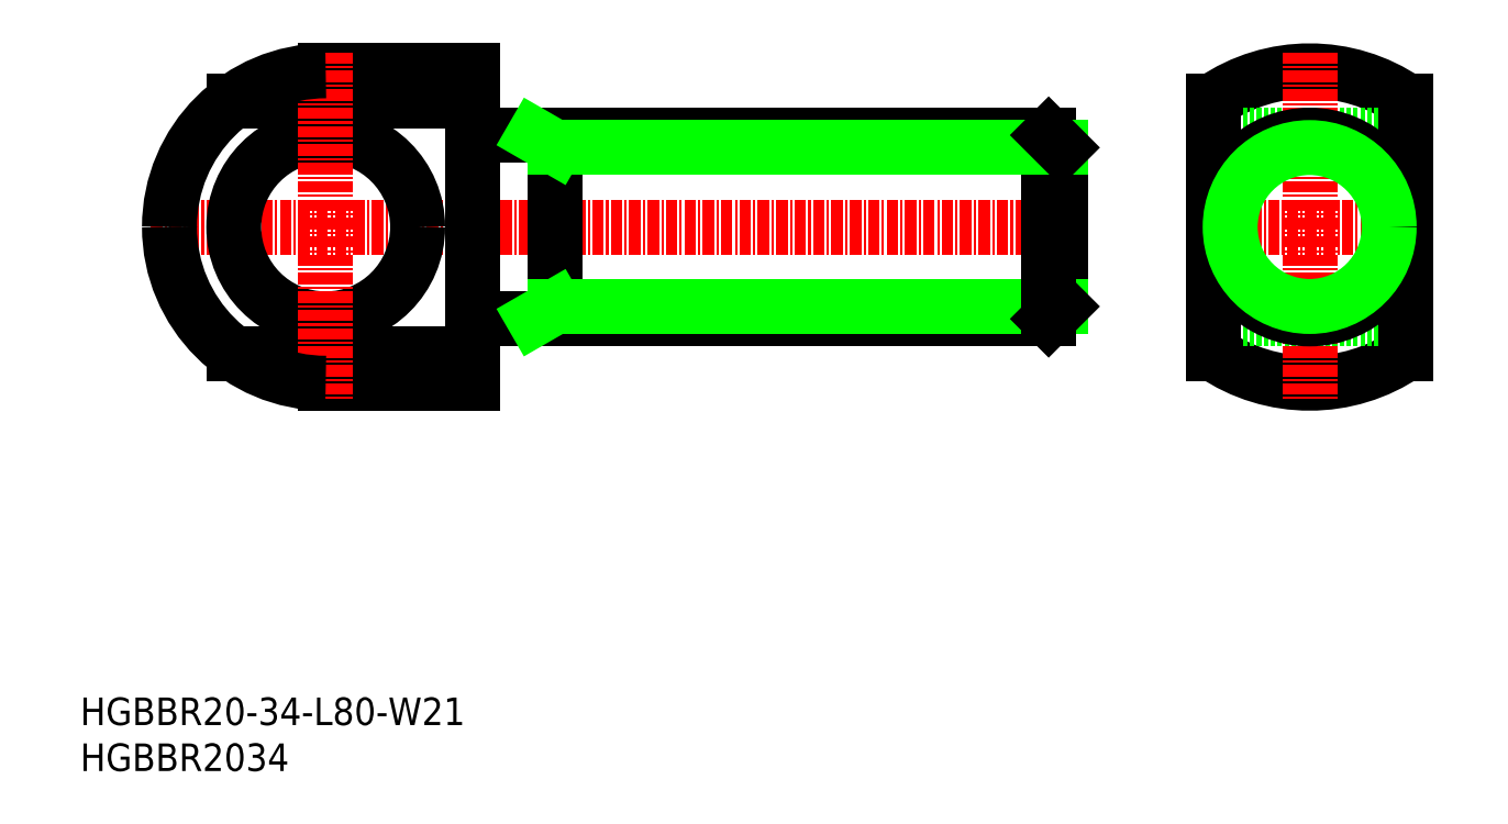
<metadata>
{"format":"dxf","ext":"dxf","renderer":"ezdxf+matplotlib","layout":"modelspace","background":"white","min_lineweight":24,"dpi":150}
</metadata>
<code>
0
SECTION
2
ENTITIES
0
TEXT
8
0
10
-1e-16
20
0
30
0
40
3
1
HGBBR2034
11
0
21
1.5
31
0
73
     2
0
TEXT
8
0
10
-1e-16
20
5
30
0
40
3
1
HGBBR20-34-L80-W21
11
0
21
6.5
31
0
73
     2
0
ARC
8
0
10
44.31
20
70.8
30
0
40
1.6
50
180
51
270
0
LINE
8
CENTER
10
7.71
20
59.2
30
0
11
108.7
21
59.2
31
0
0
LINE
8
0
10
16.71
20
72.95
30
0
11
42.71
21
72.95
31
0
0
LINE
8
0
10
26.71
20
76.2
30
0
11
42.71
21
76.2
31
0
0
LINE
8
0
10
16.71
20
45.46
30
0
11
42.71
21
45.46
31
0
0
LINE
8
0
10
26.71
20
42.2
30
0
11
42.71
21
42.2
31
0
0
LINE
8
0
10
42.71
20
76.2
30
0
11
42.71
21
42.2
31
0
0
CIRCLE
8
0
10
26.71
20
59.2
30
0
40
10
0
ARC
8
0
10
133.7
20
60.79
30
0
40
18.59
50
235.6
51
304.4
0
ARC
8
0
10
133.7
20
57.62
30
0
40
18.59
50
55.6
51
124.4
0
LINE
8
0
10
144.2
20
49.2
30
0
11
123.2
21
49.2
31
0
0
LINE
8
0
10
144.2
20
69.2
30
0
11
123.2
21
69.2
31
0
0
LINE
8
CENTER
10
121.2
20
59.2
30
0
11
146.2
21
59.2
31
0
0
LINE
8
0
10
123.2
20
72.95
30
0
11
123.2
21
45.46
31
0
0
LINE
8
0
10
144.2
20
72.95
30
0
11
144.2
21
45.46
31
0
0
LINE
8
CENTER
10
133.7
20
78.2
30
0
11
133.7
21
40.2
31
0
0
CIRCLE
8
0
10
133.7
20
59.2
30
0
40
10
0
CIRCLE
8
0
10
133.7
20
59.2
30
0
40
8.647
0
LINE
8
CENTER
10
26.71
20
78.2
30
0
11
26.71
21
40.2
31
0
0
ARC
8
0
10
44.31
20
47.6
30
0
40
1.6
50
90
51
180
0
LINE
8
0
10
106.7
20
67.85
30
0
11
106.7
21
50.56
31
0
0
LINE
8
0
10
51.71
20
69.2
30
0
11
51.71
21
49.2
31
0
0
LINE
8
0
10
44.31
20
49.2
30
0
11
105.4
21
49.2
31
0
0
LINE
8
0
10
51.71
20
50.56
30
0
11
106.7
21
50.56
31
0
0
LINE
8
0
10
51.71
20
50.56
30
0
11
49.37
21
49.2
31
0
0
LINE
8
0
10
105.4
20
49.2
30
0
11
106.7
21
50.56
31
0
0
LINE
8
0
10
105.4
20
69.2
30
0
11
105.4
21
49.2
31
0
0
LINE
8
0
10
44.31
20
69.2
30
0
11
105.4
21
69.2
31
0
0
LINE
8
0
10
51.71
20
67.85
30
0
11
106.7
21
67.85
31
0
0
LINE
8
0
10
51.71
20
67.85
30
0
11
49.37
21
69.2
31
0
0
LINE
8
0
10
106.7
20
67.85
30
0
11
105.4
21
69.2
31
0
0
LINE
8
0
10
9.71
20
59.2
30
0
11
9.71
21
59.2
31
0
0
ARC
8
0
10
26.71
20
59.2
30
0
40
17
50
90
51
180
0
ARC
8
0
10
26.71
20
59.2
30
0
40
17
50
180
51
270
0
ENDSEC
0
EOF

</code>
